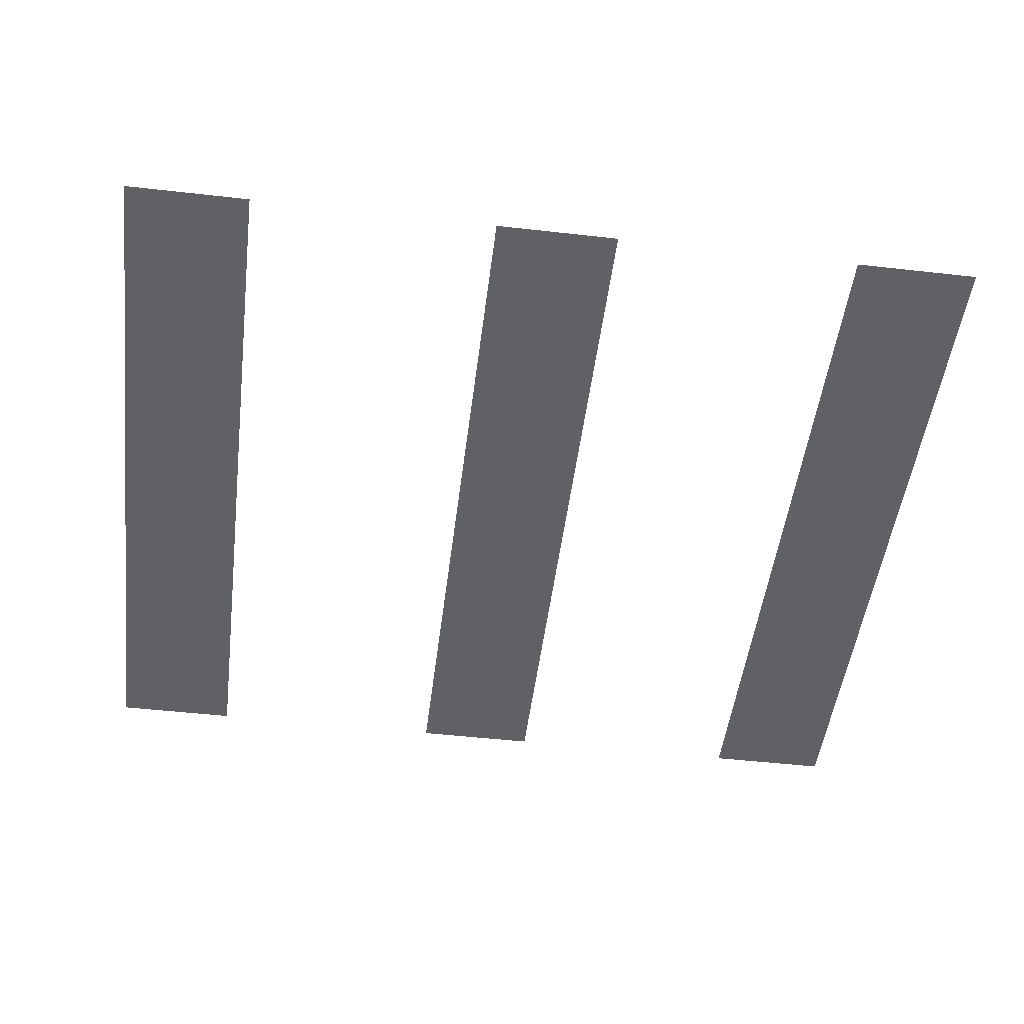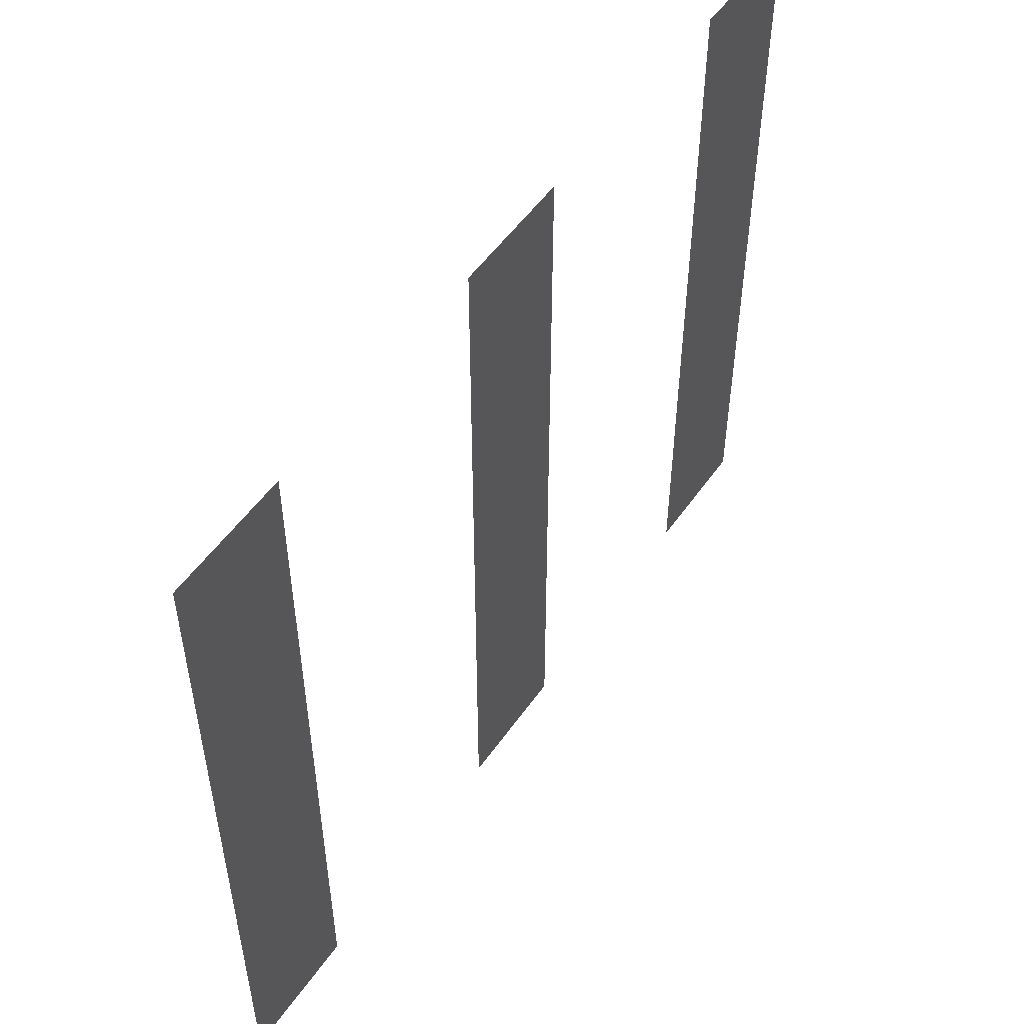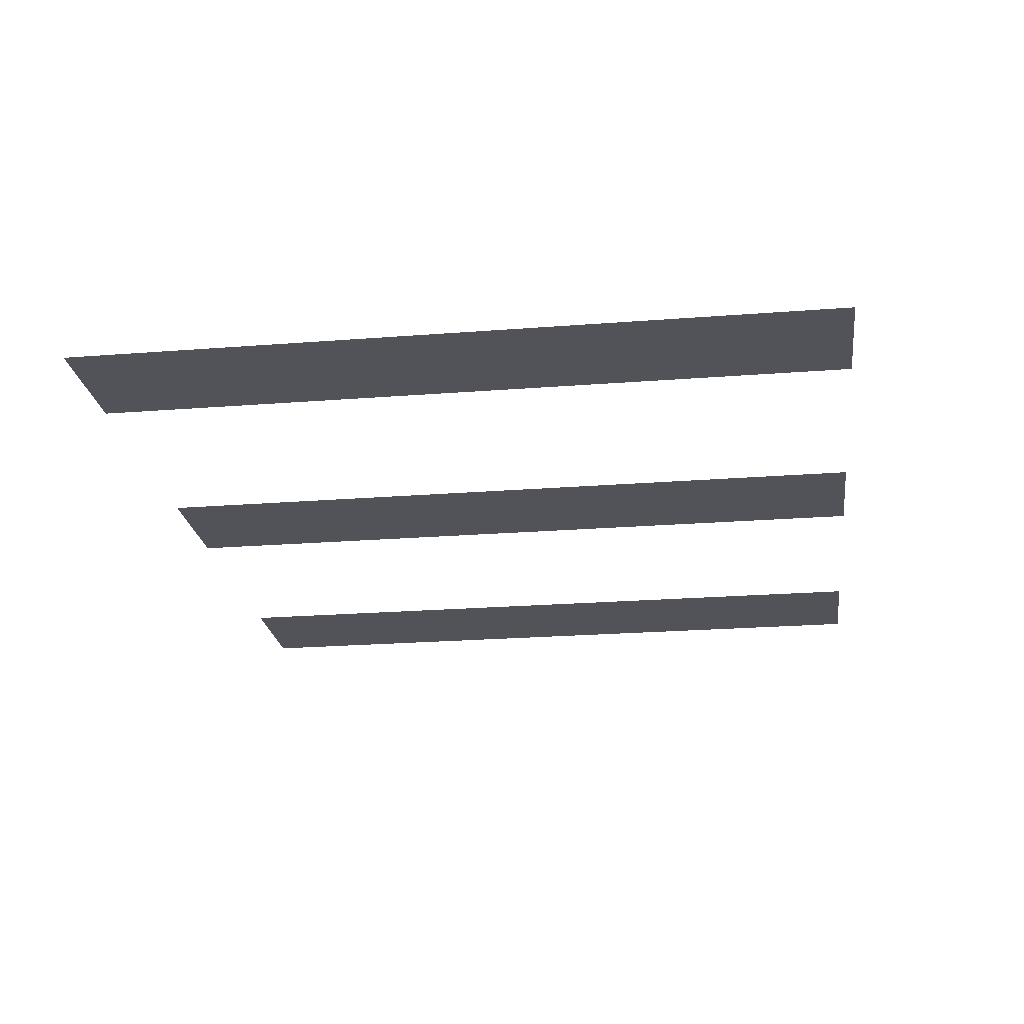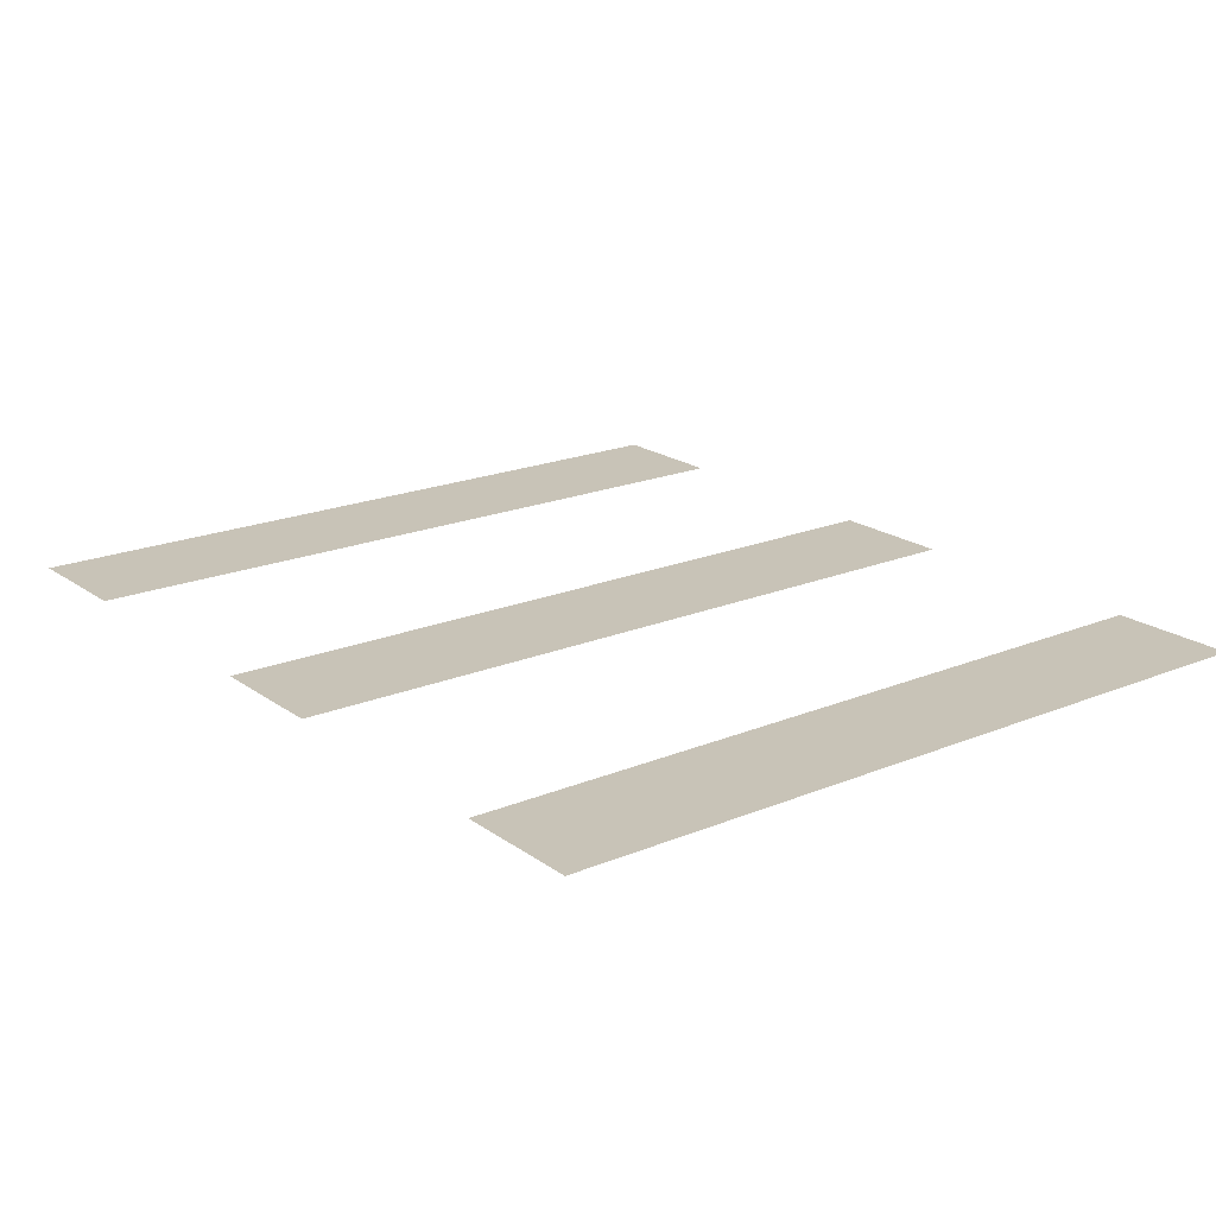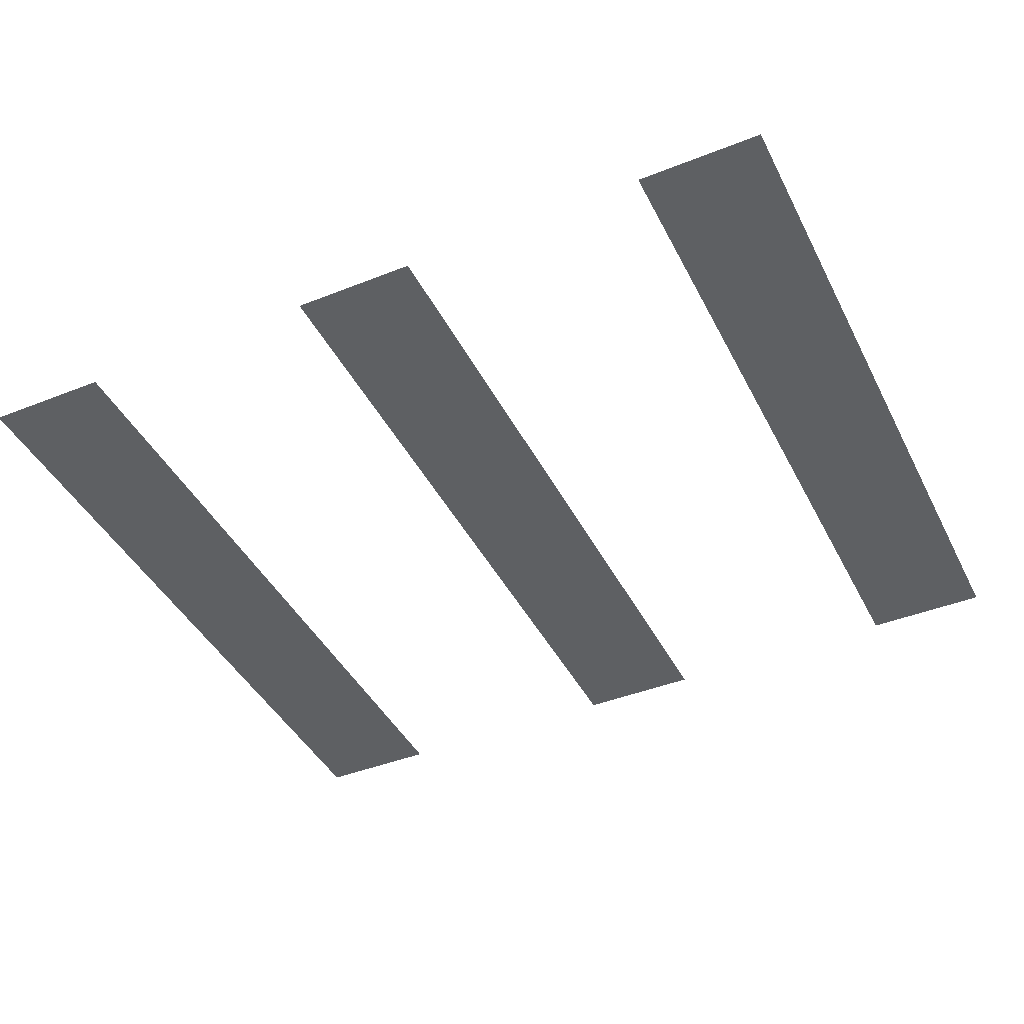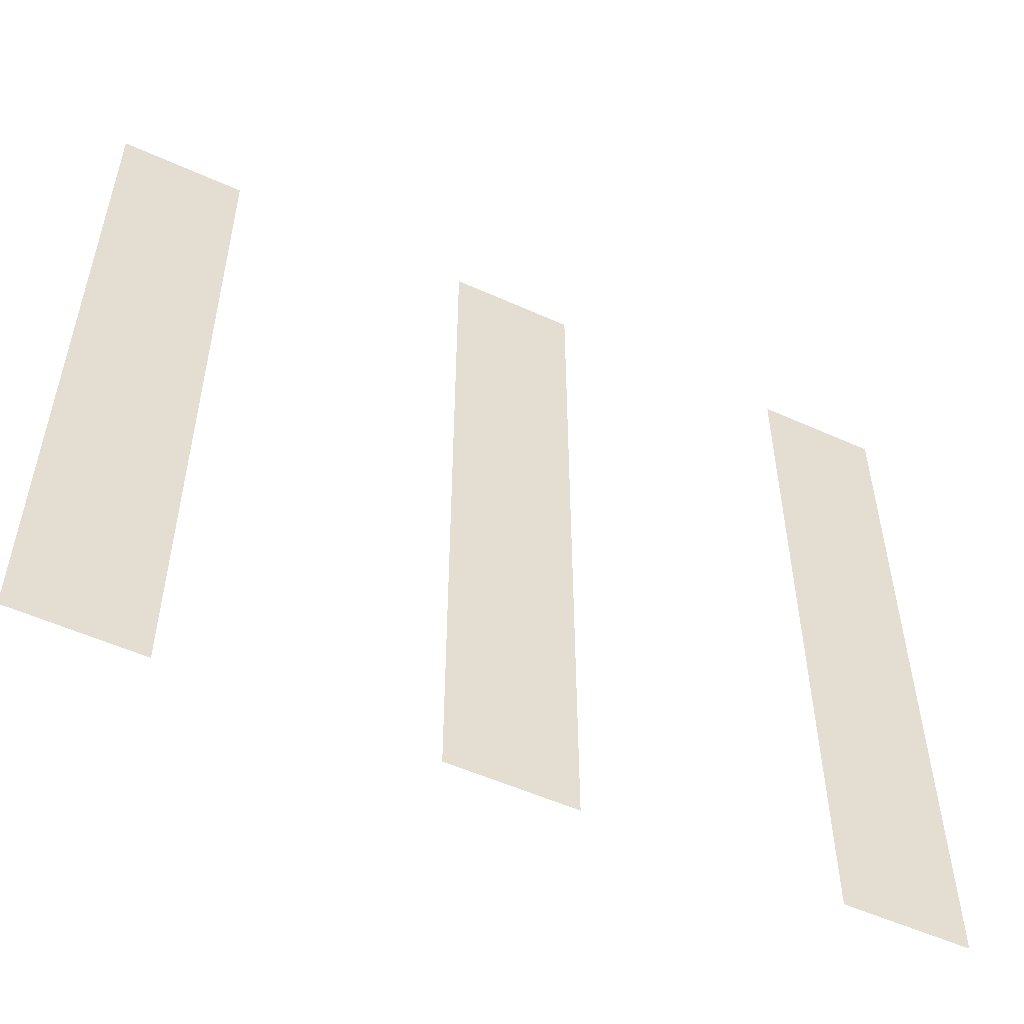
<metadata>
{"format":"obj","ext":"obj","renderer":"f3d","projection":"perspective","resolution":1024,"background":"white","views":[{"elev":-49.9,"azim":-7.1,"up":"+Z"},{"elev":52.4,"azim":-56.0,"up":"+Y"},{"elev":-22.7,"azim":-82.3,"up":"+Z"},{"elev":19.8,"azim":-127.5,"up":"+Z"},{"elev":-42.5,"azim":25.4,"up":"+Z"},{"elev":-53.5,"azim":-25.8,"up":"+Y"}]}
</metadata>
<code>
v -128 -192 0
v -160 -192 0
v -160 -160 0
v -128 -160 0
v -224 -192 0
v -256 -192 0
v -256 -160 0
v -224 -160 0
v -320 -192 0
v -352 -192 0
v -352 -160 0
v -320 -160 0
v -128 -224 0
v -160 -224 0
v -160 -192 0
v -128 -192 0
v -224 -224 0
v -256 -224 0
v -256 -192 0
v -224 -192 0
v -320 -224 0
v -352 -224 0
v -352 -192 0
v -320 -192 0
v -128 -256 0
v -160 -256 0
v -160 -224 0
v -128 -224 0
v -224 -256 0
v -256 -256 0
v -256 -224 0
v -224 -224 0
v -320 -256 0
v -352 -256 0
v -352 -224 0
v -320 -224 0
v -128 -288 0
v -160 -288 0
v -160 -256 0
v -128 -256 0
v -224 -288 0
v -256 -288 0
v -256 -256 0
v -224 -256 0
v -320 -288 0
v -352 -288 0
v -352 -256 0
v -320 -256 0
v -128 -320 0
v -160 -320 0
v -160 -288 0
v -128 -288 0
v -224 -320 0
v -256 -320 0
v -256 -288 0
v -224 -288 0
v -320 -320 0
v -352 -320 0
v -352 -288 0
v -320 -288 0
v -128 -352 0
v -160 -352 0
v -160 -320 0
v -128 -320 0
v -224 -352 0
v -256 -352 0
v -256 -320 0
v -224 -320 0
v -320 -352 0
v -352 -352 0
v -352 -320 0
v -320 -320 0
g detentionRoom_mesh_0008
f 1 2 3 4
f 5 6 7 8
f 9 10 11 12
f 13 14 15 16
f 17 18 19 20
f 21 22 23 24
f 25 26 27 28
f 29 30 31 32
f 33 34 35 36
f 37 38 39 40
f 41 42 43 44
f 45 46 47 48
f 49 50 51 52
f 53 54 55 56
f 57 58 59 60
f 61 62 63 64
f 65 66 67 68
f 69 70 71 72

</code>
